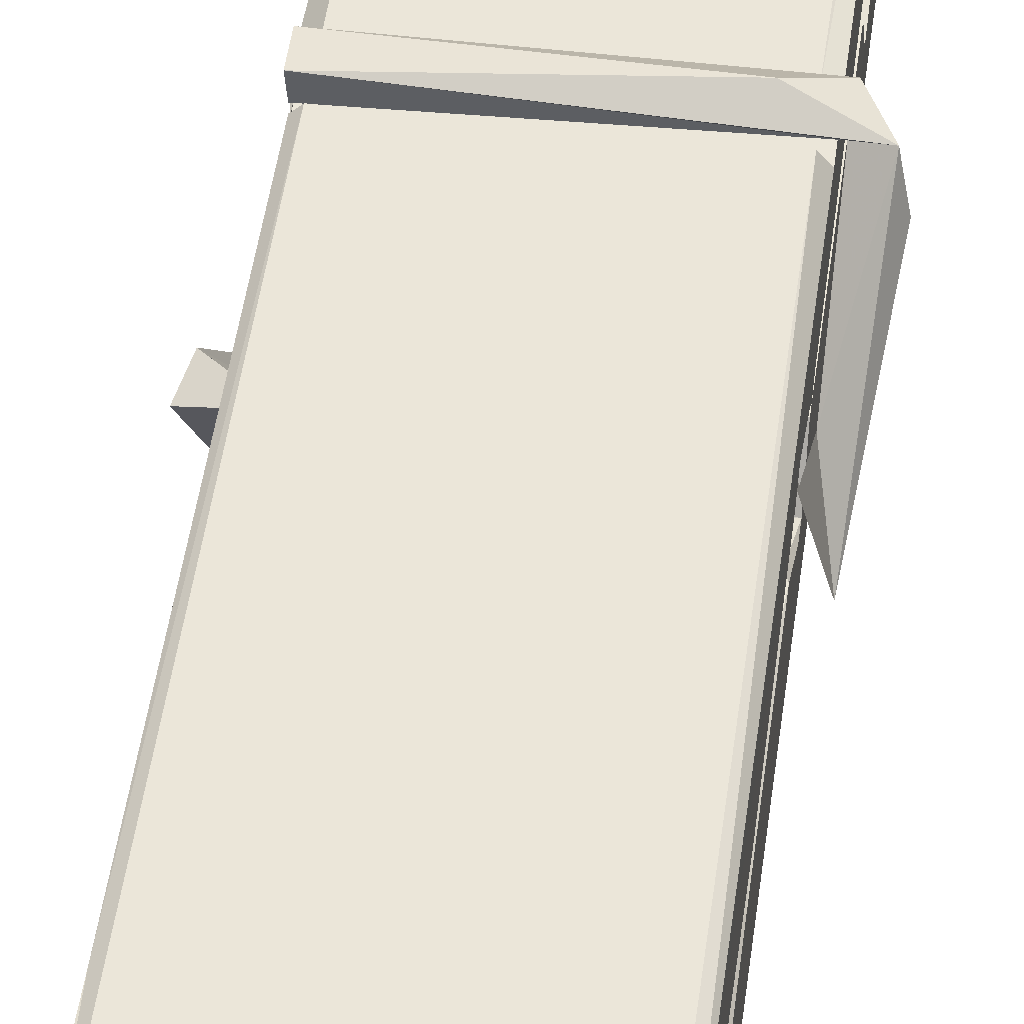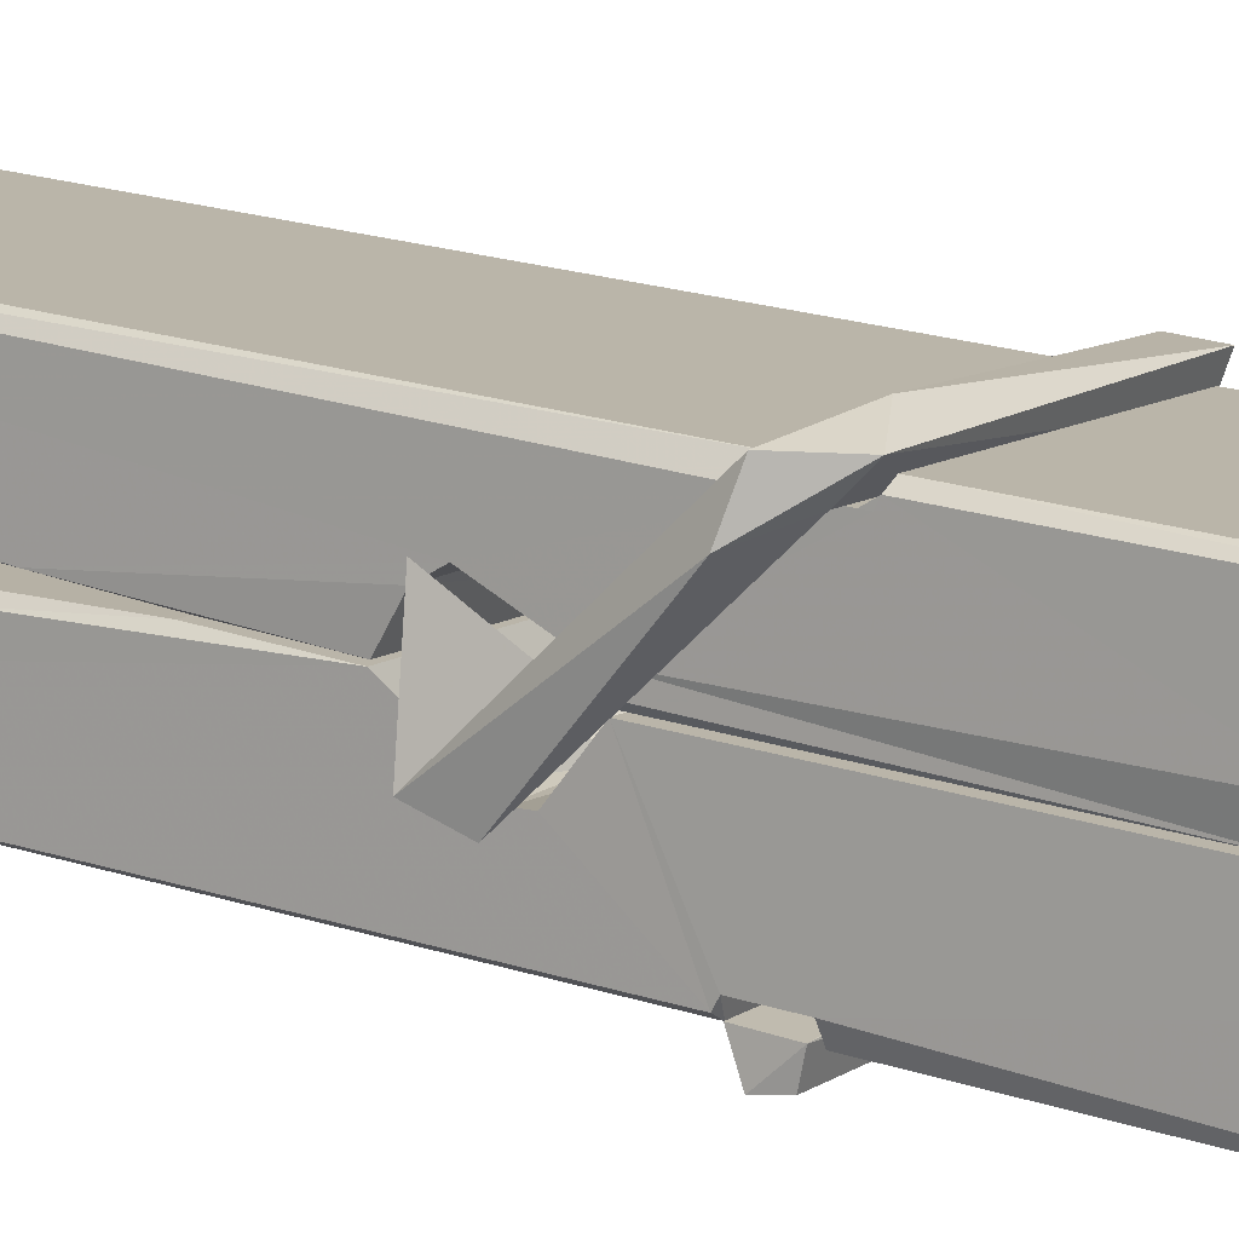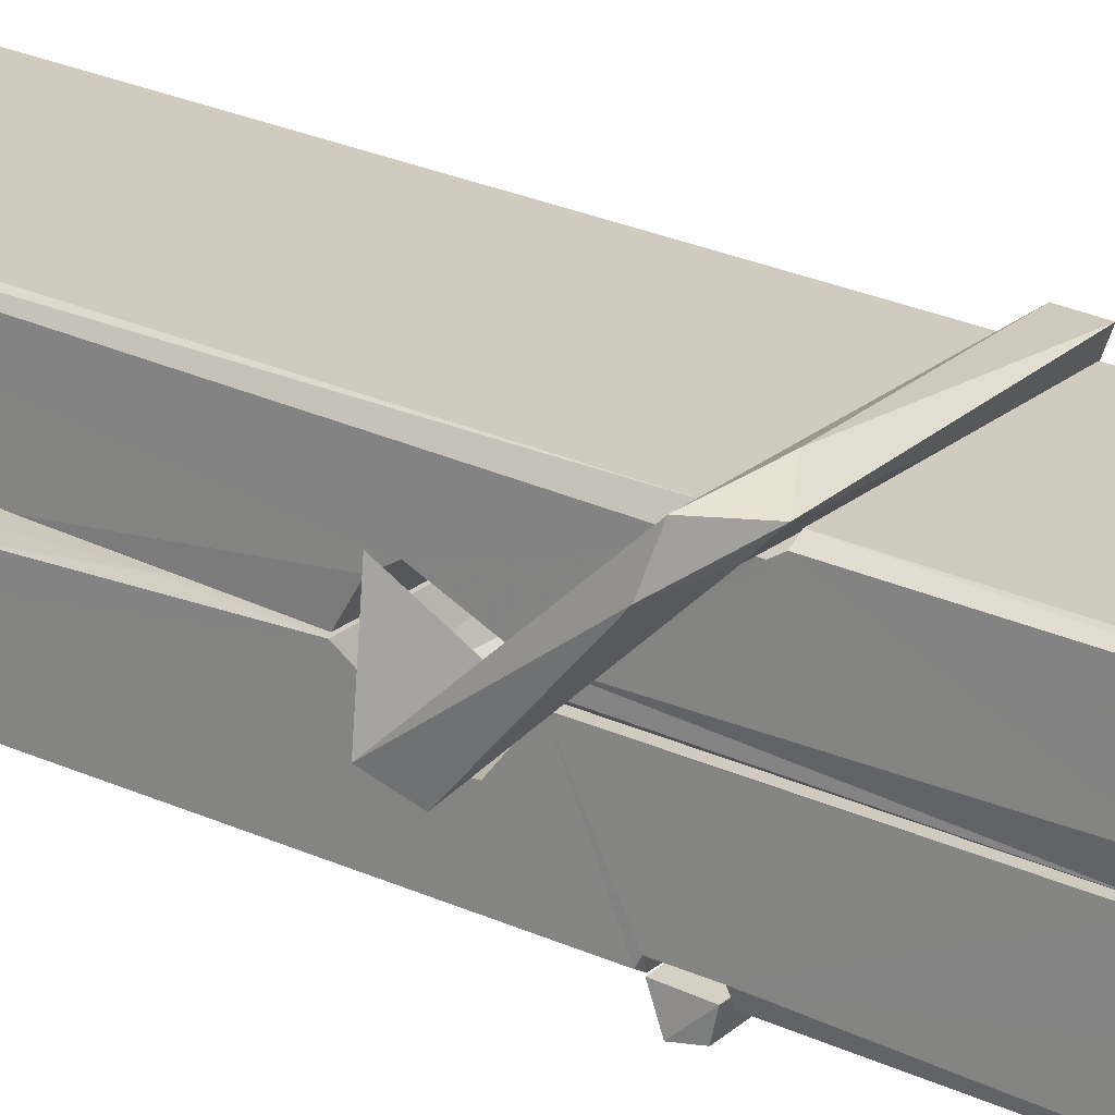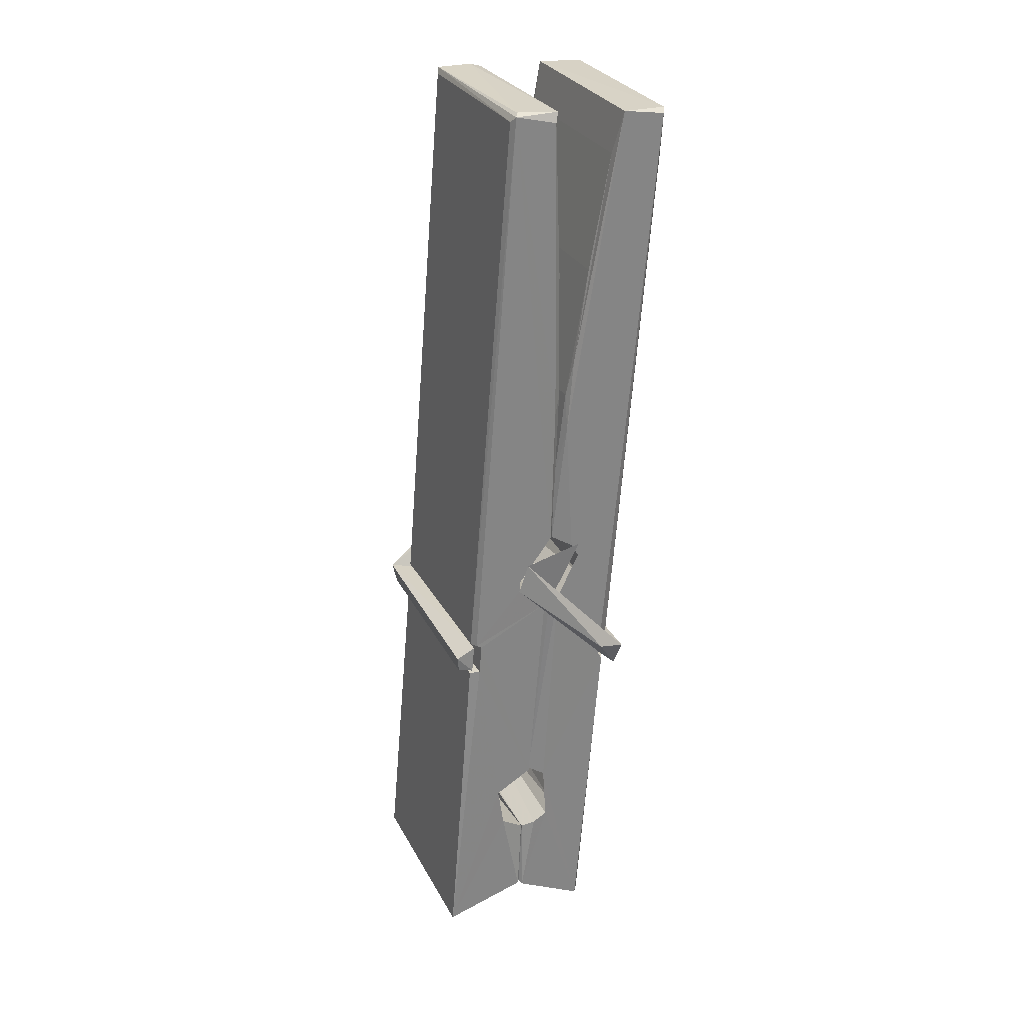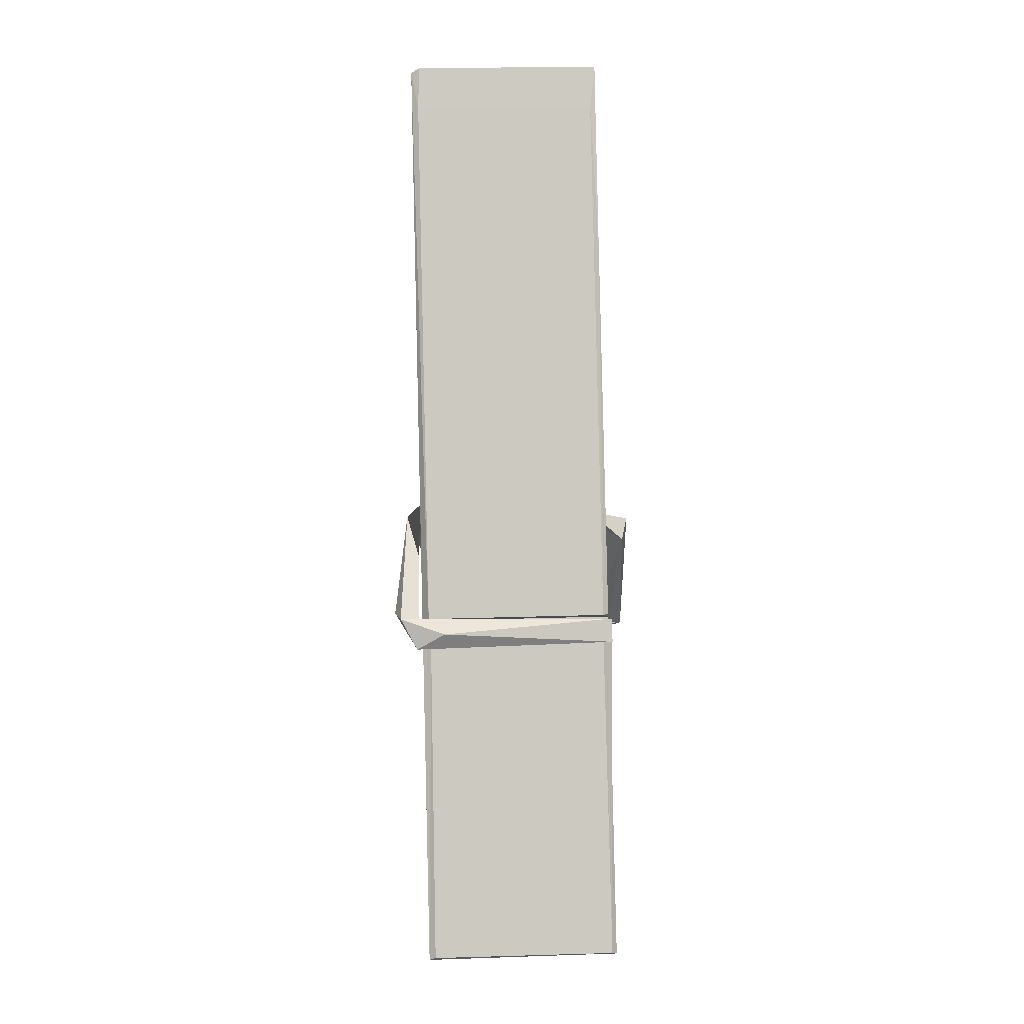
<metadata>
{"format":"obj","ext":"obj","renderer":"f3d","projection":"perspective","resolution":1024,"background":"white","views":[{"elev":50.8,"azim":-171.0,"up":"+Z"},{"elev":11.3,"azim":-55.7,"up":"+Z"},{"elev":21.4,"azim":-55.1,"up":"+Z"},{"elev":27.3,"azim":-113.1,"up":"+Y"},{"elev":-6.6,"azim":-2.0,"up":"+Y"}]}
</metadata>
<code>
v -0.8042 -5.07 1.844
v -0.6406 -5.036 1.785
v -0.8024 -5.038 1.784
v -0.7985 -5.035 1.783
v -0.8158 -4.492 1.828
v -0.8143 -4.412 1.841
v -0.8167 -4.315 1.858
v -0.8115 -4.523 1.823
v -0.6588 -4.314 1.859
v -0.8177 -4.319 1.901
v -0.8178 -4.552 1.822
v -0.8245 -4.28 1.865
v -0.6442 -4.902 1.794
v -0.8112 -4.796 1.864
v -0.8135 -4.719 1.817
v -0.8073 -4.968 1.798
v -0.8071 -4.961 1.81
v -0.8083 -4.913 1.807
v -0.6426 -4.954 1.812
v -0.6482 -4.934 1.819
v -0.8025 -4.951 1.817
v -0.6493 -4.686 1.837
v -0.6536 -4.668 1.832
v -0.8148 -4.668 1.829
v -0.8141 -4.656 1.81
v -0.6512 -4.651 1.809
v -0.8063 -4.773 1.869
v -0.6641 -4.311 1.857
v -0.6613 -4.275 1.864
v -0.6577 -4.519 1.822
v -0.6489 -4.708 1.826
v -0.6496 -4.718 1.806
v -0.6487 -4.714 1.816
v -0.6493 -4.899 1.791
v -0.6427 -5.034 1.783
v -0.6459 -5.031 1.782
v -0.6429 -4.79 1.858
v -0.8041 -4.796 1.867
v -0.6636 -4.314 1.9
v -0.6617 -4.408 1.84
v -0.8134 -4.698 1.837
v -0.8051 -4.904 1.792
v -0.7979 -4.933 1.821
v -0.6424 -4.967 1.789
v -0.8097 -4.597 1.814
v -0.6554 -4.593 1.813
v -0.8144 -4.68 1.836
v -0.8242 -4.285 1.9
v -0.8172 -4.282 1.903
v -0.6598 -4.278 1.902
v -0.6557 -4.438 1.888
v -0.647 -4.767 1.864
v -0.6463 -4.969 1.786
v -0.6394 -5.066 1.842
v -0.6436 -5.065 1.847
v -0.7988 -5.068 1.848
v -0.8054 -5.041 1.786
v -0.6534 -4.533 1.823
v -0.6436 -4.913 1.811
v -0.8086 -4.724 1.805
v -0.6539 -4.72 1.804
v -0.647 -4.77 1.86
v -0.8133 -4.725 1.809
v -0.6463 -4.793 1.861
v -0.6515 -4.792 1.866
v -0.8021 -4.973 1.787
v -0.8119 -4.774 1.861
v -0.8112 -4.794 1.86
v -0.6516 -4.769 1.868
v -0.8215 -4.276 1.808
v -0.6437 -5.035 1.781
v -0.8149 -4.522 1.815
v -0.818 -4.411 1.813
v -0.6601 -4.279 1.804
v -0.6605 -4.273 1.772
v -0.6535 -4.532 1.809
v -0.6558 -4.518 1.813
v -0.6588 -4.406 1.811
v -0.8183 -4.536 1.81
v -0.8088 -4.904 1.791
v -0.6441 -4.9 1.79
v -0.6426 -4.959 1.771
v -0.8086 -4.923 1.76
v -0.8094 -4.781 1.733
v -0.6445 -4.909 1.769
v -0.8108 -4.687 1.776
v -0.6533 -4.662 1.786
v -0.808 -4.664 1.79
v -0.65 -4.675 1.778
v -0.8152 -4.656 1.809
v -0.814 -4.704 1.78
v -0.6493 -4.707 1.784
v -0.6495 -4.695 1.777
v -0.6531 -4.651 1.808
v -0.8131 -4.724 1.804
v -0.8195 -4.28 1.768
v -0.6595 -4.518 1.814
v -0.6434 -4.943 1.759
v -0.6533 -4.777 1.732
v -0.6563 -4.567 1.748
v -0.6661 -4.276 1.767
v -0.6663 -4.27 1.796
v -0.6629 -4.274 1.807
v -0.6624 -4.406 1.812
v -0.8147 -4.676 1.78
v -0.6438 -4.925 1.758
v -0.8076 -4.958 1.766
v -0.8054 -5.038 1.782
v -0.8132 -4.597 1.813
v -0.6545 -4.593 1.812
v -0.6543 -4.748 1.734
v -0.8254 -4.275 1.771
v -0.8196 -4.273 1.774
v -0.6629 -4.271 1.769
v -0.6485 -4.748 1.738
v -0.6477 -4.779 1.736
v -0.641 -5.053 1.712
v -0.7993 -5.06 1.721
v -0.8125 -4.78 1.741
v -0.825 -4.283 1.805
v -0.6434 -5.057 1.715
v -0.8073 -4.752 1.735
v -0.8132 -4.752 1.738
v -0.649 -4.719 1.803
v -0.8132 -4.755 1.743
v -0.8022 -4.973 1.787
v -0.8053 -5.059 1.713
v -0.6484 -4.751 1.741
v -0.6535 -4.776 1.74
v -0.8117 -4.755 1.736
v -0.647 -4.756 1.742
v -0.6393 -4.772 1.725
v -0.8117 -4.778 1.734
v -0.6249 -4.769 1.74
v -0.8112 -4.775 1.721
v -0.8129 -4.762 1.72
v -0.6443 -4.793 1.875
v -0.6458 -4.788 1.86
v -0.6458 -4.687 1.82
v -0.8307 -4.773 1.874
v -0.6511 -4.691 1.769
v -0.6612 -4.673 1.838
v -0.8071 -4.721 1.792
v -0.815 -4.668 1.836
v -0.8278 -4.673 1.782
v -0.8272 -4.697 1.774
v -0.8363 -4.767 1.851
v -0.8162 -4.713 1.812
v -0.7921 -4.787 1.883
v -0.8161 -4.8 1.874
v -0.8181 -4.787 1.86
v -0.646 -4.773 1.863
v -0.8152 -4.776 1.871
v -0.645 -4.773 1.877
v -0.6266 -4.678 1.828
v -0.6311 -4.698 1.833
v -0.6368 -4.769 1.748
v -0.6331 -4.757 1.722
f 49 29 12
f 8 5 6
f 5 7 6
f 7 40 6
f 40 8 6
f 58 30 29
f 58 29 9
f 12 5 11
f 18 15 42
f 15 63 42
f 20 59 19
f 38 14 1
f 18 43 17
f 18 59 43
f 17 43 21
f 22 23 26
f 41 31 15
f 15 32 60
f 7 5 12
f 50 9 29
f 48 10 49
f 28 12 29
f 28 29 40
f 29 30 40
f 23 24 26
f 22 47 23
f 47 24 23
f 41 22 31
f 18 13 59
f 43 59 20
f 19 17 21
f 21 20 19
f 44 16 19
f 16 17 19
f 54 57 2
f 69 52 51
f 39 51 50
f 28 7 12
f 30 8 40
f 40 7 28
f 25 45 26
f 25 26 24
f 47 22 41
f 31 33 15
f 33 32 15
f 34 13 42
f 42 13 18
f 43 20 21
f 36 35 3
f 36 3 4
f 57 3 2
f 3 35 2
f 10 39 50
f 10 50 49
f 25 11 45
f 11 5 8
f 11 8 45
f 45 8 30
f 26 45 46
f 45 30 46
f 58 22 26
f 26 46 58
f 46 30 58
f 51 39 69
f 39 10 69
f 25 24 11
f 47 67 48
f 67 27 48
f 48 27 10
f 51 9 50
f 22 9 51
f 52 22 51
f 64 37 55
f 55 56 54
f 54 56 1
f 4 3 66
f 36 4 66
f 36 66 53
f 35 36 53
f 35 53 2
f 56 55 38
f 66 3 57
f 1 18 17
f 14 18 1
f 15 18 14
f 47 11 24
f 11 47 48
f 12 11 48
f 49 12 48
f 29 49 50
f 9 22 58
f 31 22 52
f 31 52 33
f 64 19 59
f 19 64 44
f 2 44 64
f 2 64 54
f 57 54 1
f 32 61 60
f 33 13 32
f 62 33 52
f 47 41 15
f 15 60 63
f 60 61 42
f 34 42 61
f 32 13 34
f 32 34 61
f 33 59 13
f 64 59 33
f 38 55 65
f 55 37 65
f 14 68 15
f 60 42 63
f 66 16 44
f 66 44 53
f 2 53 44
f 55 54 64
f 38 1 56
f 17 57 1
f 57 17 16
f 66 57 16
f 15 68 67
f 62 37 64
f 68 37 62
f 68 62 67
f 64 33 62
f 52 69 62
f 67 62 69
f 67 69 27
f 47 15 67
f 69 10 27
f 37 38 65
f 38 37 68
f 68 14 38
f 82 117 71
f 75 76 74
f 76 77 78
f 76 78 74
f 78 103 74
f 73 72 79
f 73 79 120
f 83 85 106
f 83 80 85
f 83 106 98
f 83 98 107
f 106 116 98
f 105 86 91
f 87 94 89
f 112 123 122
f 123 90 105
f 90 88 105
f 70 73 120
f 103 78 104
f 78 77 97
f 78 97 104
f 88 94 87
f 89 86 105
f 105 87 89
f 93 86 89
f 117 116 99
f 115 100 111
f 96 111 101
f 111 100 101
f 100 114 101
f 72 73 104
f 73 70 103
f 73 103 104
f 104 97 72
f 90 109 94
f 94 88 90
f 105 88 87
f 92 91 93
f 91 86 93
f 95 91 92
f 92 124 95
f 95 81 80
f 80 81 85
f 98 82 107
f 107 82 126
f 108 71 118
f 127 121 117
f 114 112 96
f 114 96 101
f 102 103 70
f 72 97 110
f 72 110 109
f 110 94 109
f 97 77 110
f 89 94 110
f 89 110 76
f 110 77 76
f 122 111 96
f 96 112 122
f 79 72 109
f 109 90 79
f 127 84 119
f 113 112 114
f 114 102 113
f 75 102 114
f 75 114 100
f 75 100 115
f 121 127 118
f 126 71 108
f 84 127 117
f 99 84 117
f 127 83 107
f 127 119 83
f 95 123 91
f 91 123 105
f 90 123 112
f 90 112 79
f 112 120 79
f 112 70 120
f 70 112 113
f 70 113 102
f 102 75 103
f 103 75 74
f 76 75 89
f 75 115 89
f 115 93 89
f 81 128 116
f 106 85 81
f 106 81 116
f 98 116 117
f 98 117 82
f 121 71 117
f 71 121 118
f 127 108 118
f 92 93 124
f 93 115 124
f 123 95 125
f 81 95 124
f 128 81 124
f 124 115 128
f 128 115 111
f 111 122 125
f 111 125 128
f 122 123 125
f 80 83 119
f 71 126 82
f 127 107 108
f 107 126 108
f 119 129 128
f 128 125 119
f 80 125 95
f 125 80 119
f 99 116 128
f 99 128 129
f 99 129 119
f 119 84 99
f 131 158 130
f 132 136 158
f 132 134 133
f 130 136 133
f 132 133 135
f 136 132 135
f 130 158 136
f 149 137 154
f 154 152 153
f 155 134 158
f 158 131 139
f 151 148 153
f 147 146 151
f 155 142 156
f 156 142 139
f 155 139 142
f 142 155 141
f 141 155 142
f 145 144 143
f 145 143 144
f 148 145 144
f 144 145 148
f 146 145 148
f 147 145 146
f 146 148 151
f 147 140 145
f 156 139 131
f 134 155 156
f 155 158 139
f 145 140 148
f 147 150 140
f 150 147 151
f 150 149 140
f 140 153 148
f 153 140 154
f 154 140 149
f 151 138 150
f 153 152 151
f 138 152 137
f 137 152 154
f 150 137 149
f 137 150 138
f 138 151 152
f 157 134 156
f 157 156 131
f 157 131 134
f 132 158 134
f 134 131 133
f 131 130 133
f 133 136 135
f 49 29 12
f 8 5 6
f 5 7 6
f 7 40 6
f 40 8 6
f 58 30 29
f 58 29 9
f 12 5 11
f 18 15 42
f 15 63 42
f 20 59 19
f 38 14 1
f 18 43 17
f 18 59 43
f 17 43 21
f 22 23 26
f 41 31 15
f 15 32 60
f 7 5 12
f 50 9 29
f 48 10 49
f 28 12 29
f 28 29 40
f 29 30 40
f 23 24 26
f 22 47 23
f 47 24 23
f 41 22 31
f 18 13 59
f 43 59 20
f 19 17 21
f 21 20 19
f 44 16 19
f 16 17 19
f 54 57 2
f 69 52 51
f 39 51 50
f 28 7 12
f 30 8 40
f 40 7 28
f 25 45 26
f 25 26 24
f 47 22 41
f 31 33 15
f 33 32 15
f 34 13 42
f 42 13 18
f 43 20 21
f 36 35 3
f 36 3 4
f 57 3 2
f 3 35 2
f 10 39 50
f 10 50 49
f 25 11 45
f 11 5 8
f 11 8 45
f 45 8 30
f 26 45 46
f 45 30 46
f 58 22 26
f 26 46 58
f 46 30 58
f 51 39 69
f 39 10 69
f 25 24 11
f 47 67 48
f 67 27 48
f 48 27 10
f 51 9 50
f 22 9 51
f 52 22 51
f 64 37 55
f 55 56 54
f 54 56 1
f 4 3 66
f 36 4 66
f 36 66 53
f 35 36 53
f 35 53 2
f 56 55 38
f 66 3 57
f 1 18 17
f 14 18 1
f 15 18 14
f 47 11 24
f 11 47 48
f 12 11 48
f 49 12 48
f 29 49 50
f 9 22 58
f 31 22 52
f 31 52 33
f 64 19 59
f 19 64 44
f 2 44 64
f 2 64 54
f 57 54 1
f 32 61 60
f 33 13 32
f 62 33 52
f 47 41 15
f 15 60 63
f 60 61 42
f 34 42 61
f 32 13 34
f 32 34 61
f 33 59 13
f 64 59 33
f 38 55 65
f 55 37 65
f 14 68 15
f 60 42 63
f 66 16 44
f 66 44 53
f 2 53 44
f 55 54 64
f 38 1 56
f 17 57 1
f 57 17 16
f 66 57 16
f 15 68 67
f 62 37 64
f 68 37 62
f 68 62 67
f 64 33 62
f 52 69 62
f 67 62 69
f 67 69 27
f 47 15 67
f 69 10 27
f 37 38 65
f 38 37 68
f 68 14 38
f 82 117 71
f 75 76 74
f 76 77 78
f 76 78 74
f 78 103 74
f 73 72 79
f 73 79 120
f 83 85 106
f 83 80 85
f 83 106 98
f 83 98 107
f 106 116 98
f 105 86 91
f 87 94 89
f 112 123 122
f 123 90 105
f 90 88 105
f 70 73 120
f 103 78 104
f 78 77 97
f 78 97 104
f 88 94 87
f 89 86 105
f 105 87 89
f 93 86 89
f 117 116 99
f 115 100 111
f 96 111 101
f 111 100 101
f 100 114 101
f 72 73 104
f 73 70 103
f 73 103 104
f 104 97 72
f 90 109 94
f 94 88 90
f 105 88 87
f 92 91 93
f 91 86 93
f 95 91 92
f 92 124 95
f 95 81 80
f 80 81 85
f 98 82 107
f 107 82 126
f 108 71 118
f 127 121 117
f 114 112 96
f 114 96 101
f 102 103 70
f 72 97 110
f 72 110 109
f 110 94 109
f 97 77 110
f 89 94 110
f 89 110 76
f 110 77 76
f 122 111 96
f 96 112 122
f 79 72 109
f 109 90 79
f 127 84 119
f 113 112 114
f 114 102 113
f 75 102 114
f 75 114 100
f 75 100 115
f 121 127 118
f 126 71 108
f 84 127 117
f 99 84 117
f 127 83 107
f 127 119 83
f 95 123 91
f 91 123 105
f 90 123 112
f 90 112 79
f 112 120 79
f 112 70 120
f 70 112 113
f 70 113 102
f 102 75 103
f 103 75 74
f 76 75 89
f 75 115 89
f 115 93 89
f 81 128 116
f 106 85 81
f 106 81 116
f 98 116 117
f 98 117 82
f 121 71 117
f 71 121 118
f 127 108 118
f 92 93 124
f 93 115 124
f 123 95 125
f 81 95 124
f 128 81 124
f 124 115 128
f 128 115 111
f 111 122 125
f 111 125 128
f 122 123 125
f 80 83 119
f 71 126 82
f 127 107 108
f 107 126 108
f 119 129 128
f 128 125 119
f 80 125 95
f 125 80 119
f 99 116 128
f 99 128 129
f 99 129 119
f 119 84 99
f 131 158 130
f 132 136 158
f 132 134 133
f 130 136 133
f 132 133 135
f 136 132 135
f 130 158 136
f 149 137 154
f 154 152 153
f 155 134 158
f 158 131 139
f 151 148 153
f 147 146 151
f 155 142 156
f 156 142 139
f 155 139 142
f 142 155 141
f 141 155 142
f 145 144 143
f 145 143 144
f 148 145 144
f 144 145 148
f 146 145 148
f 147 145 146
f 146 148 151
f 147 140 145
f 156 139 131
f 134 155 156
f 155 158 139
f 145 140 148
f 147 150 140
f 150 147 151
f 150 149 140
f 140 153 148
f 153 140 154
f 154 140 149
f 151 138 150
f 153 152 151
f 138 152 137
f 137 152 154
f 150 137 149
f 137 150 138
f 138 151 152
f 157 134 156
f 157 156 131
f 157 131 134
f 132 158 134
f 134 131 133
f 131 130 133
f 133 136 135

</code>
